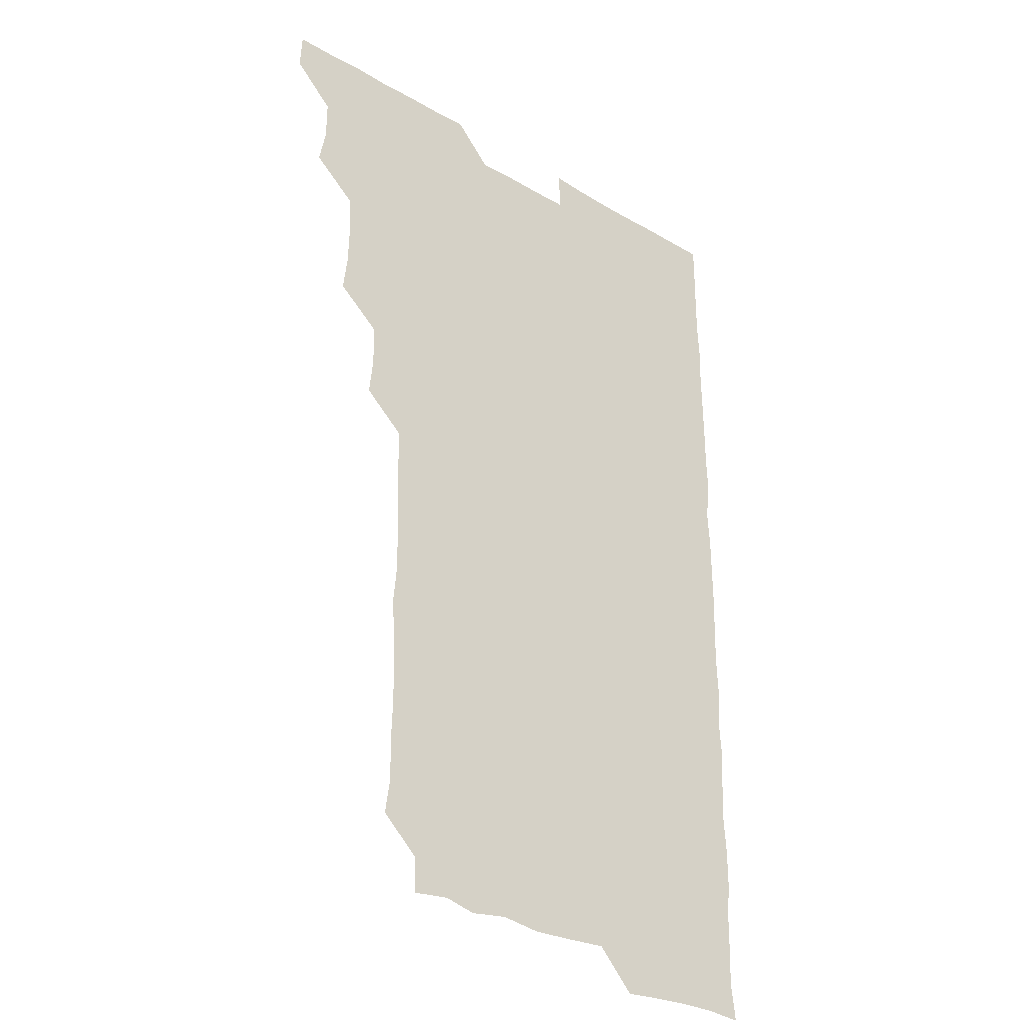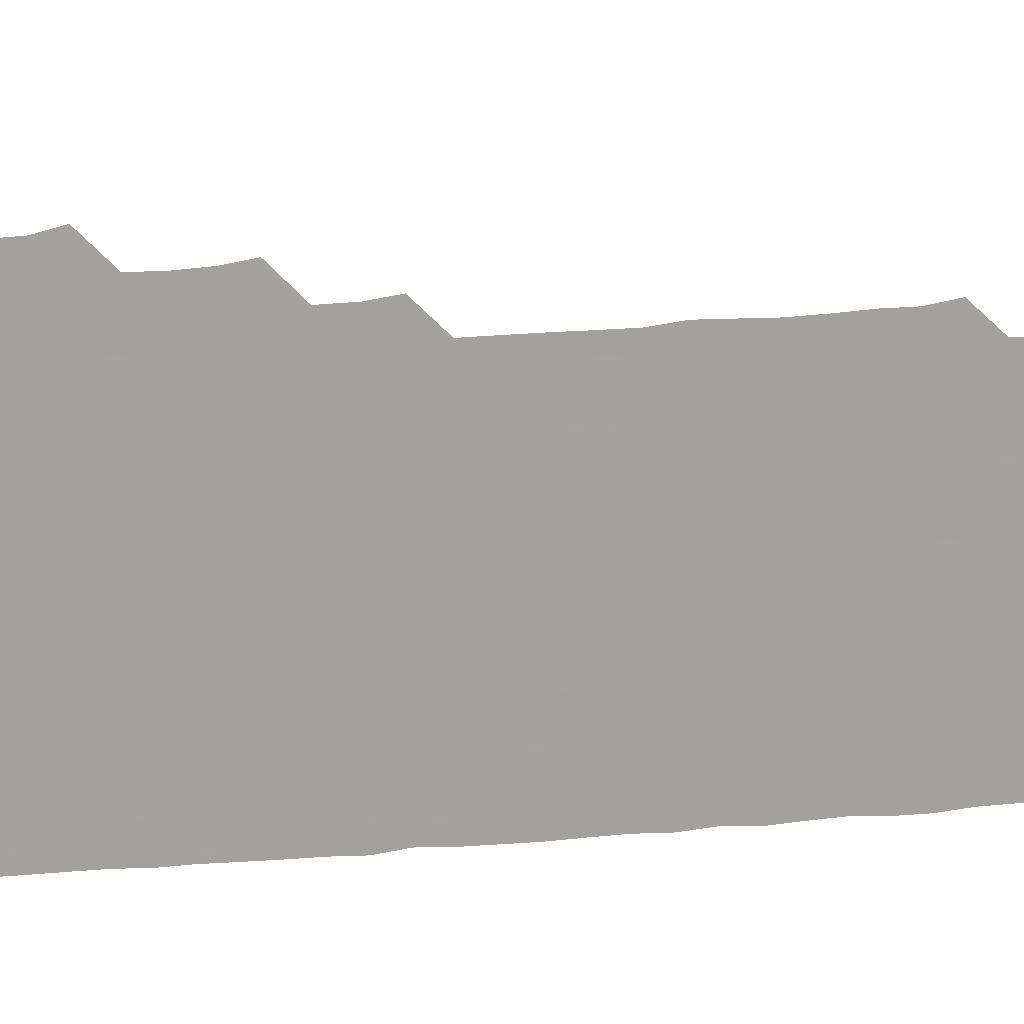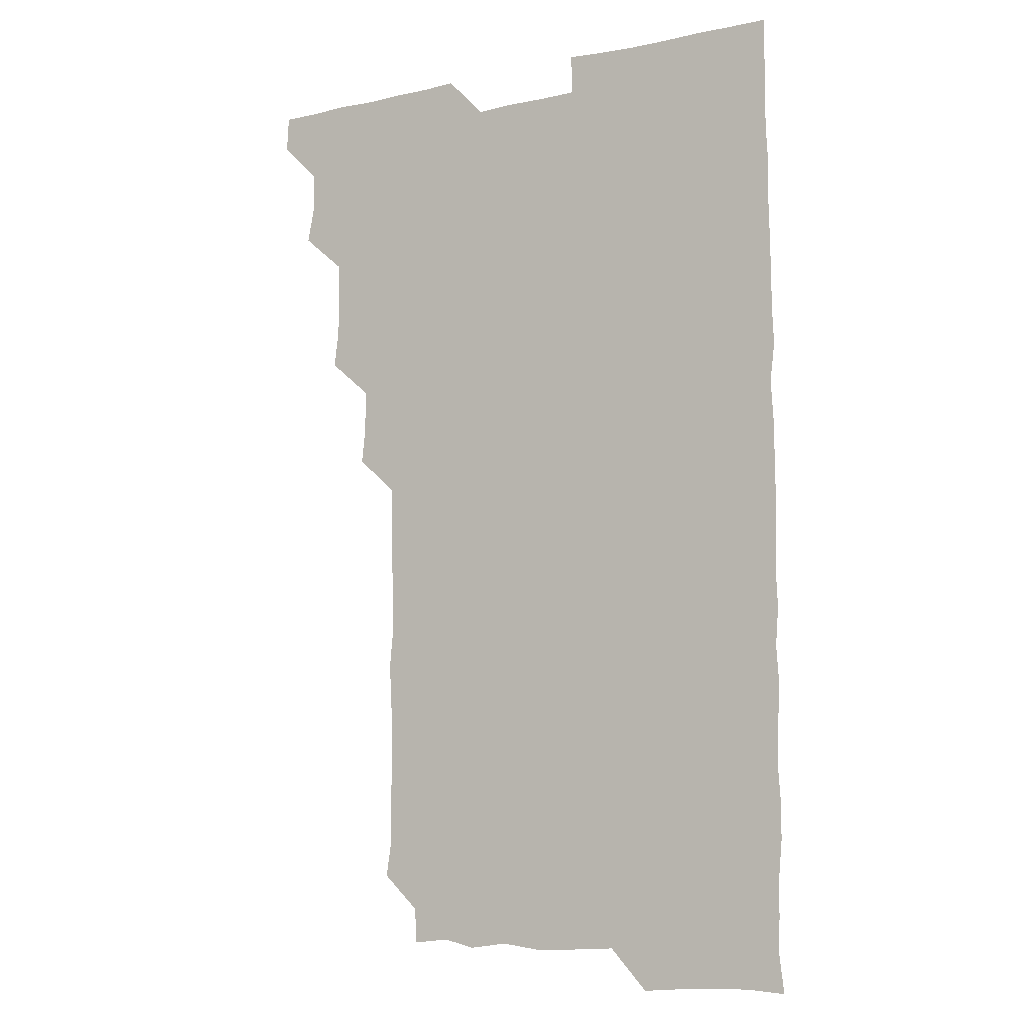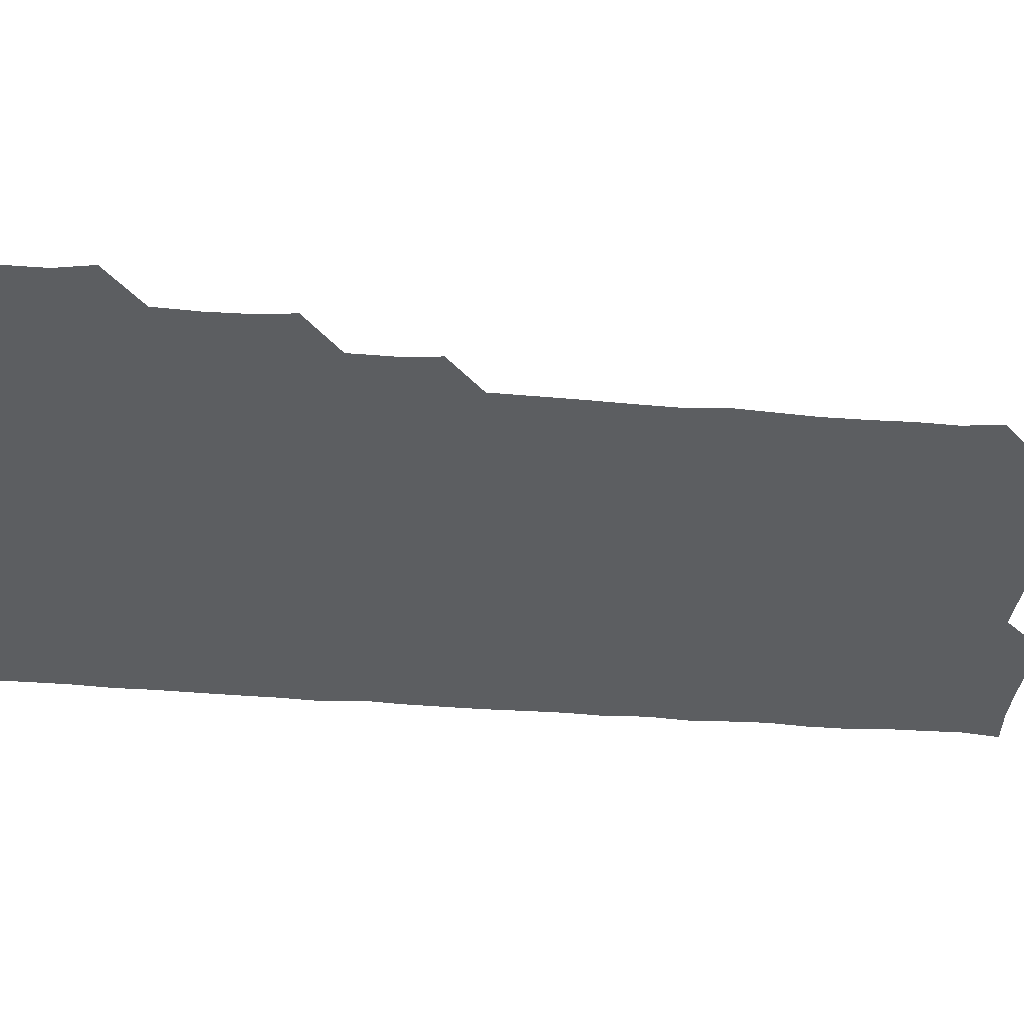
<metadata>
{"format":"obj","ext":"obj","renderer":"f3d","projection":"perspective","resolution":1024,"background":"white","views":[{"elev":-30.3,"azim":-40.3,"up":"+Y"},{"elev":-72.3,"azim":-85.6,"up":"+Z"},{"elev":-8.9,"azim":30.1,"up":"+Y"},{"elev":-37.3,"azim":-95.8,"up":"+Z"}]}
</metadata>
<code>
v 465.2 556.2 0
v 466 570.7 0
v 478.2 510.6 0
v 481 524.6 0
v 481.1 540.6 0
v 481.7 555.7 0
v 481.1 570.7 0
v 493.9 450.1 0
v 495.7 464.4 0
v 496 479.8 0
v 495.4 495.8 0
v 497.3 511.8 0
v 496.7 526.1 0
v 496.5 540.8 0
v 496.4 555.6 0
v 495.7 571.4 0
v 509.5 404.5 0
v 511 419.1 0
v 511 435.5 0
v 511.6 451.4 0
v 511.5 466.2 0
v 509.8 480.3 0
v 511.6 496.4 0
v 511.9 511.4 0
v 511.5 525.9 0
v 511.3 540.9 0
v 511.1 555.9 0
v 511.1 570.9 0
v 524.6 223 0
v 526.6 237.2 0
v 526.3 251.6 0
v 526.8 266.6 0
v 526.9 282.8 0
v 526 298.9 0
v 525.3 312.8 0
v 526.8 328.2 0
v 526.4 343.7 0
v 526 359.1 0
v 525.7 374.3 0
v 525.5 390.1 0
v 525.9 405.9 0
v 526.1 421 0
v 525.8 435.7 0
v 526.5 451.3 0
v 526.9 466.5 0
v 526.4 481.5 0
v 525.8 496.2 0
v 525.8 511 0
v 526 525.9 0
v 526.4 540.6 0
v 526.1 556 0
v 526.1 571.3 0
v 539.8 195.3 0
v 539.1 209.2 0
v 539.9 224.2 0
v 542.7 241.1 0
v 542 256.1 0
v 542.1 271.4 0
v 541.4 285.7 0
v 542 301.1 0
v 540.8 315.7 0
v 542.3 331.7 0
v 541.2 345.8 0
v 541.4 361 0
v 541.6 376.3 0
v 541 391 0
v 541.1 406.2 0
v 542 421.9 0
v 541.6 436.5 0
v 541 451.1 0
v 541.1 466.1 0
v 541.3 481.2 0
v 541.4 496.2 0
v 541.4 511 0
v 541.5 525.8 0
v 541.1 540.9 0
v 540.9 556.2 0
v 541 571.3 0
v 554.7 196.9 0
v 557.3 211.3 0
v 557 227.4 0
v 556.6 241.7 0
v 557.2 257.4 0
v 557.1 272.1 0
v 556.7 286.7 0
v 556.6 301.6 0
v 556.1 316.1 0
v 557 332.2 0
v 556.5 346.6 0
v 556.7 361.7 0
v 556 376 0
v 555.9 391 0
v 555.8 405.8 0
v 556.5 421.5 0
v 556.4 436.4 0
v 556 451 0
v 556.3 466.3 0
v 556.4 481.2 0
v 556.3 496.1 0
v 556.6 511 0
v 556.7 525.5 0
v 556.3 540.4 0
v 555.7 556 0
v 555.1 571.9 0
v 567.3 193.8 0
v 571.8 213.2 0
v 572 227.4 0
v 571.4 241.7 0
v 571.6 256.9 0
v 571.3 271.4 0
v 571.4 286.6 0
v 571.1 301.1 0
v 571.4 316.7 0
v 571.3 331.7 0
v 571.5 346.7 0
v 571.5 361.7 0
v 571.4 376.5 0
v 571.5 391.7 0
v 571.4 406.6 0
v 571 421 0
v 571.1 436.1 0
v 570.9 450.9 0
v 571.4 466.4 0
v 571 481 0
v 571.3 496.2 0
v 571.4 511 0
v 571.3 525.7 0
v 571.1 540.6 0
v 570.4 555.7 0
v 582.9 195.9 0
v 586.7 213.4 0
v 587 228.5 0
v 586.3 241.8 0
v 586.4 256.7 0
v 586.4 271.7 0
v 586 286 0
v 586.1 301.2 0
v 586.1 316.2 0
v 586 331.2 0
v 586.2 347.2 0
v 586.1 361 0
v 586.3 376.8 0
v 586.3 391.5 0
v 586.1 406.3 0
v 586.5 421.7 0
v 585.9 435.9 0
v 586.3 451.4 0
v 586.2 466.3 0
v 586.1 481.2 0
v 586.1 496.1 0
v 586.1 511 0
v 586.1 525.9 0
v 586 541 0
v 585.6 556.3 0
v 599.4 193.7 0
v 600.9 212.8 0
v 601.3 226.9 0
v 601 240.8 0
v 601 256.5 0
v 601.2 271.7 0
v 601.1 286.6 0
v 601.2 301.8 0
v 601.3 317 0
v 601.1 331.5 0
v 601 345.5 0
v 601 361.3 0
v 601.1 376.6 0
v 601.1 391.7 0
v 601 406.2 0
v 601.2 421.8 0
v 600.9 436.1 0
v 601.2 451.6 0
v 601.1 466.2 0
v 600.9 481.1 0
v 600.8 495.8 0
v 601.1 510.9 0
v 601.1 525.9 0
v 601.2 540.7 0
v 601 556.1 0
v 615.7 194.3 0
v 615.9 211.5 0
v 615.9 227.4 0
v 616.2 241.6 0
v 616 256.3 0
v 616.1 271.9 0
v 616 286.1 0
v 616 301.3 0
v 616 316.3 0
v 616 331.4 0
v 616 346.1 0
v 615.8 361.8 0
v 616.3 375.5 0
v 616 391.1 0
v 616 405.9 0
v 616 421.5 0
v 616 436.4 0
v 616 451.4 0
v 616 466.3 0
v 616.1 481.3 0
v 616.3 496.2 0
v 616 511.1 0
v 616.1 525.9 0
v 616.3 540.5 0
v 616.5 556.3 0
v 616.1 572.3 0
v 632.7 195.2 0
v 631 212.4 0
v 630.8 226.9 0
v 630.8 242.2 0
v 631.1 256.2 0
v 630.9 271.9 0
v 630.9 286.4 0
v 630.8 301.8 0
v 631.1 316.2 0
v 630.9 331.8 0
v 630.9 346.8 0
v 631 360.3 0
v 630.9 377 0
v 630.9 391.9 0
v 631 406.1 0
v 630.9 421.4 0
v 630.9 436.3 0
v 630.7 451.6 0
v 630.8 466.2 0
v 631.2 480.8 0
v 630.9 496.4 0
v 631 511 0
v 631.1 525.8 0
v 631.1 540.8 0
v 631.3 555.3 0
v 629.9 571.4 0
v 647.5 179.1 0
v 646 196.6 0
v 645.8 211.8 0
v 645.7 227 0
v 645.8 241.3 0
v 645.7 257.4 0
v 645.6 272.2 0
v 645.8 286.8 0
v 646 300.4 0
v 645.5 317.8 0
v 645.9 331.3 0
v 645.6 347 0
v 645.8 361.7 0
v 645.8 376.4 0
v 645.5 391.6 0
v 646.2 405.5 0
v 645.6 421.8 0
v 645.9 436.2 0
v 645.8 451.3 0
v 645.9 466.1 0
v 646 481 0
v 646 496.2 0
v 646.1 511 0
v 646 525.9 0
v 646 540.9 0
v 646 555.7 0
v 645.4 570.8 0
v 662.1 180.2 0
v 661 196.1 0
v 660.5 211.8 0
v 660.3 227.3 0
v 660.6 241.8 0
v 660.2 257.3 0
v 660.5 271.7 0
v 660.1 287.5 0
v 660.8 301.3 0
v 660.4 317 0
v 660.3 332.1 0
v 660.4 346.8 0
v 660.9 361.1 0
v 660.4 376.7 0
v 661.3 390.7 0
v 660.5 407 0
v 660.4 421.7 0
v 660.7 436.3 0
v 660.9 451.1 0
v 660.7 466.2 0
v 661 480.7 0
v 660.3 496.9 0
v 660.8 511.1 0
v 661 525.9 0
v 661 540.8 0
v 660.9 556 0
v 660.9 570.8 0
v 677.5 180.9 0
v 676 196.5 0
v 675.8 211.3 0
v 675.5 226.5 0
v 675.1 242.1 0
v 675.9 256.1 0
v 675.2 271.8 0
v 675.4 286.7 0
v 675.4 301.6 0
v 674.9 316.9 0
v 676.4 330.6 0
v 675.2 346.8 0
v 674.9 362 0
v 675.2 376.6 0
v 675.7 391.1 0
v 675.3 406.6 0
v 676 421 0
v 675.6 436.4 0
v 675.4 451.4 0
v 675.5 466.3 0
v 675.5 481.2 0
v 675 496.4 0
v 676.2 510.8 0
v 675.6 526.3 0
v 675.5 540.7 0
v 676 555.9 0
v 676 571.1 0
v 692.5 181 0
v 691.5 195.1 0
v 690.2 211.4 0
v 690 226.7 0
v 690.6 241.4 0
v 689.9 256.7 0
v 690 271.2 0
v 690.6 286 0
v 690.1 301.7 0
v 689.2 316.9 0
v 690 331.5 0
v 690.2 346.1 0
v 689.6 361.6 0
v 691.1 375.9 0
v 689.7 391.7 0
v 690.4 406.1 0
v 690.3 421.2 0
v 689.8 437 0
v 689.5 451.5 0
v 690.2 466 0
v 690.4 481 0
v 691.1 495.8 0
v 690.2 511.4 0
v 690.8 526 0
v 691 541 0
v 690.8 555.8 0
v 691 570.9 0
v 706.8 179.8 0
v 705 194.7 0
v 705.4 209 0
v 705.6 223.9 0
v 706.9 238.4 0
v 706.8 252.9 0
v 705.8 268.2 0
v 706.4 283.2 0
v 707.2 297.9 0
v 706.1 313.3 0
v 707.3 328.4 0
v 706.6 343.6 0
v 706.9 359 0
v 707.3 373.9 0
v 707.1 388.9 0
v 706.9 403.9 0
v 706 419.4 0
v 707.8 434.5 0
v 707.2 449.6 0
v 707.1 464.7 0
v 706.9 479.9 0
v 706.5 495 0
v 706.8 510 0
v 706 525.5 0
v 706 540.8 0
v 706.1 556 0
v 706 570.9 0
v 706 586 0
f 5 6 1
f 1 6 2
f 6 7 2
f 11 12 3
f 3 12 4
f 12 13 4
f 4 13 5
f 13 14 5
f 5 14 6
f 14 15 6
f 6 15 7
f 15 16 7
f 19 20 8
f 8 20 9
f 20 21 9
f 9 21 10
f 21 22 10
f 10 22 11
f 22 23 11
f 11 23 12
f 23 24 12
f 12 24 13
f 24 25 13
f 13 25 14
f 25 26 14
f 14 26 15
f 26 27 15
f 15 27 16
f 27 28 16
f 40 41 17
f 17 41 18
f 41 42 18
f 18 42 19
f 42 43 19
f 19 43 20
f 43 44 20
f 20 44 21
f 44 45 21
f 21 45 22
f 45 46 22
f 22 46 23
f 46 47 23
f 23 47 24
f 47 48 24
f 24 48 25
f 48 49 25
f 25 49 26
f 49 50 26
f 26 50 27
f 50 51 27
f 27 51 28
f 51 52 28
f 54 55 29
f 29 55 30
f 55 56 30
f 30 56 31
f 56 57 31
f 31 57 32
f 57 58 32
f 32 58 33
f 58 59 33
f 33 59 34
f 59 60 34
f 34 60 35
f 60 61 35
f 35 61 36
f 61 62 36
f 36 62 37
f 62 63 37
f 37 63 38
f 63 64 38
f 38 64 39
f 64 65 39
f 39 65 40
f 65 66 40
f 40 66 41
f 66 67 41
f 41 67 42
f 67 68 42
f 42 68 43
f 68 69 43
f 43 69 44
f 69 70 44
f 44 70 45
f 70 71 45
f 45 71 46
f 71 72 46
f 46 72 47
f 72 73 47
f 47 73 48
f 73 74 48
f 48 74 49
f 74 75 49
f 49 75 50
f 75 76 50
f 50 76 51
f 76 77 51
f 51 77 52
f 77 78 52
f 53 79 54
f 79 80 54
f 54 80 55
f 80 81 55
f 55 81 56
f 81 82 56
f 56 82 57
f 82 83 57
f 57 83 58
f 83 84 58
f 58 84 59
f 84 85 59
f 59 85 60
f 85 86 60
f 60 86 61
f 86 87 61
f 61 87 62
f 87 88 62
f 62 88 63
f 88 89 63
f 63 89 64
f 89 90 64
f 64 90 65
f 90 91 65
f 65 91 66
f 91 92 66
f 66 92 67
f 92 93 67
f 67 93 68
f 93 94 68
f 68 94 69
f 94 95 69
f 69 95 70
f 95 96 70
f 70 96 71
f 96 97 71
f 71 97 72
f 97 98 72
f 72 98 73
f 98 99 73
f 73 99 74
f 99 100 74
f 74 100 75
f 100 101 75
f 75 101 76
f 101 102 76
f 76 102 77
f 102 103 77
f 77 103 78
f 103 104 78
f 79 105 80
f 105 106 80
f 80 106 81
f 106 107 81
f 81 107 82
f 107 108 82
f 82 108 83
f 108 109 83
f 83 109 84
f 109 110 84
f 84 110 85
f 110 111 85
f 85 111 86
f 111 112 86
f 86 112 87
f 112 113 87
f 87 113 88
f 113 114 88
f 88 114 89
f 114 115 89
f 89 115 90
f 115 116 90
f 90 116 91
f 116 117 91
f 91 117 92
f 117 118 92
f 92 118 93
f 118 119 93
f 93 119 94
f 119 120 94
f 94 120 95
f 120 121 95
f 95 121 96
f 121 122 96
f 96 122 97
f 122 123 97
f 97 123 98
f 123 124 98
f 98 124 99
f 124 125 99
f 99 125 100
f 125 126 100
f 100 126 101
f 126 127 101
f 101 127 102
f 127 128 102
f 102 128 103
f 128 129 103
f 103 129 104
f 105 130 106
f 130 131 106
f 106 131 107
f 131 132 107
f 107 132 108
f 132 133 108
f 108 133 109
f 133 134 109
f 109 134 110
f 134 135 110
f 110 135 111
f 135 136 111
f 111 136 112
f 136 137 112
f 112 137 113
f 137 138 113
f 113 138 114
f 138 139 114
f 114 139 115
f 139 140 115
f 115 140 116
f 140 141 116
f 116 141 117
f 141 142 117
f 117 142 118
f 142 143 118
f 118 143 119
f 143 144 119
f 119 144 120
f 144 145 120
f 120 145 121
f 145 146 121
f 121 146 122
f 146 147 122
f 122 147 123
f 147 148 123
f 123 148 124
f 148 149 124
f 124 149 125
f 149 150 125
f 125 150 126
f 150 151 126
f 126 151 127
f 151 152 127
f 127 152 128
f 152 153 128
f 128 153 129
f 153 154 129
f 130 155 131
f 155 156 131
f 131 156 132
f 156 157 132
f 132 157 133
f 157 158 133
f 133 158 134
f 158 159 134
f 134 159 135
f 159 160 135
f 135 160 136
f 160 161 136
f 136 161 137
f 161 162 137
f 137 162 138
f 162 163 138
f 138 163 139
f 163 164 139
f 139 164 140
f 164 165 140
f 140 165 141
f 165 166 141
f 141 166 142
f 166 167 142
f 142 167 143
f 167 168 143
f 143 168 144
f 168 169 144
f 144 169 145
f 169 170 145
f 145 170 146
f 170 171 146
f 146 171 147
f 171 172 147
f 147 172 148
f 172 173 148
f 148 173 149
f 173 174 149
f 149 174 150
f 174 175 150
f 150 175 151
f 175 176 151
f 151 176 152
f 176 177 152
f 152 177 153
f 177 178 153
f 153 178 154
f 178 179 154
f 155 180 156
f 180 181 156
f 156 181 157
f 181 182 157
f 157 182 158
f 182 183 158
f 158 183 159
f 183 184 159
f 159 184 160
f 184 185 160
f 160 185 161
f 185 186 161
f 161 186 162
f 186 187 162
f 162 187 163
f 187 188 163
f 163 188 164
f 188 189 164
f 164 189 165
f 189 190 165
f 165 190 166
f 190 191 166
f 166 191 167
f 191 192 167
f 167 192 168
f 192 193 168
f 168 193 169
f 193 194 169
f 169 194 170
f 194 195 170
f 170 195 171
f 195 196 171
f 171 196 172
f 196 197 172
f 172 197 173
f 197 198 173
f 173 198 174
f 198 199 174
f 174 199 175
f 199 200 175
f 175 200 176
f 200 201 176
f 176 201 177
f 201 202 177
f 177 202 178
f 202 203 178
f 178 203 179
f 203 204 179
f 180 206 181
f 206 207 181
f 181 207 182
f 207 208 182
f 182 208 183
f 208 209 183
f 183 209 184
f 209 210 184
f 184 210 185
f 210 211 185
f 185 211 186
f 211 212 186
f 186 212 187
f 212 213 187
f 187 213 188
f 213 214 188
f 188 214 189
f 214 215 189
f 189 215 190
f 215 216 190
f 190 216 191
f 216 217 191
f 191 217 192
f 217 218 192
f 192 218 193
f 218 219 193
f 193 219 194
f 219 220 194
f 194 220 195
f 220 221 195
f 195 221 196
f 221 222 196
f 196 222 197
f 222 223 197
f 197 223 198
f 223 224 198
f 198 224 199
f 224 225 199
f 199 225 200
f 225 226 200
f 200 226 201
f 226 227 201
f 201 227 202
f 227 228 202
f 202 228 203
f 228 229 203
f 203 229 204
f 229 230 204
f 204 230 205
f 230 231 205
f 232 233 206
f 206 233 207
f 233 234 207
f 207 234 208
f 234 235 208
f 208 235 209
f 235 236 209
f 209 236 210
f 236 237 210
f 210 237 211
f 237 238 211
f 211 238 212
f 238 239 212
f 212 239 213
f 239 240 213
f 213 240 214
f 240 241 214
f 214 241 215
f 241 242 215
f 215 242 216
f 242 243 216
f 216 243 217
f 243 244 217
f 217 244 218
f 244 245 218
f 218 245 219
f 245 246 219
f 219 246 220
f 246 247 220
f 220 247 221
f 247 248 221
f 221 248 222
f 248 249 222
f 222 249 223
f 249 250 223
f 223 250 224
f 250 251 224
f 224 251 225
f 251 252 225
f 225 252 226
f 252 253 226
f 226 253 227
f 253 254 227
f 227 254 228
f 254 255 228
f 228 255 229
f 255 256 229
f 229 256 230
f 256 257 230
f 230 257 231
f 257 258 231
f 232 259 233
f 259 260 233
f 233 260 234
f 260 261 234
f 234 261 235
f 261 262 235
f 235 262 236
f 262 263 236
f 236 263 237
f 263 264 237
f 237 264 238
f 264 265 238
f 238 265 239
f 265 266 239
f 239 266 240
f 266 267 240
f 240 267 241
f 267 268 241
f 241 268 242
f 268 269 242
f 242 269 243
f 269 270 243
f 243 270 244
f 270 271 244
f 244 271 245
f 271 272 245
f 245 272 246
f 272 273 246
f 246 273 247
f 273 274 247
f 247 274 248
f 274 275 248
f 248 275 249
f 275 276 249
f 249 276 250
f 276 277 250
f 250 277 251
f 277 278 251
f 251 278 252
f 278 279 252
f 252 279 253
f 279 280 253
f 253 280 254
f 280 281 254
f 254 281 255
f 281 282 255
f 255 282 256
f 282 283 256
f 256 283 257
f 283 284 257
f 257 284 258
f 284 285 258
f 259 286 260
f 286 287 260
f 260 287 261
f 287 288 261
f 261 288 262
f 288 289 262
f 262 289 263
f 289 290 263
f 263 290 264
f 290 291 264
f 264 291 265
f 291 292 265
f 265 292 266
f 292 293 266
f 266 293 267
f 293 294 267
f 267 294 268
f 294 295 268
f 268 295 269
f 295 296 269
f 269 296 270
f 296 297 270
f 270 297 271
f 297 298 271
f 271 298 272
f 298 299 272
f 272 299 273
f 299 300 273
f 273 300 274
f 300 301 274
f 274 301 275
f 301 302 275
f 275 302 276
f 302 303 276
f 276 303 277
f 303 304 277
f 277 304 278
f 304 305 278
f 278 305 279
f 305 306 279
f 279 306 280
f 306 307 280
f 280 307 281
f 307 308 281
f 281 308 282
f 308 309 282
f 282 309 283
f 309 310 283
f 283 310 284
f 310 311 284
f 284 311 285
f 311 312 285
f 286 313 287
f 313 314 287
f 287 314 288
f 314 315 288
f 288 315 289
f 315 316 289
f 289 316 290
f 316 317 290
f 290 317 291
f 317 318 291
f 291 318 292
f 318 319 292
f 292 319 293
f 319 320 293
f 293 320 294
f 320 321 294
f 294 321 295
f 321 322 295
f 295 322 296
f 322 323 296
f 296 323 297
f 323 324 297
f 297 324 298
f 324 325 298
f 298 325 299
f 325 326 299
f 299 326 300
f 326 327 300
f 300 327 301
f 327 328 301
f 301 328 302
f 328 329 302
f 302 329 303
f 329 330 303
f 303 330 304
f 330 331 304
f 304 331 305
f 331 332 305
f 305 332 306
f 332 333 306
f 306 333 307
f 333 334 307
f 307 334 308
f 334 335 308
f 308 335 309
f 335 336 309
f 309 336 310
f 336 337 310
f 310 337 311
f 337 338 311
f 311 338 312
f 338 339 312
f 313 340 314
f 340 341 314
f 314 341 315
f 341 342 315
f 315 342 316
f 342 343 316
f 316 343 317
f 343 344 317
f 317 344 318
f 344 345 318
f 318 345 319
f 345 346 319
f 319 346 320
f 346 347 320
f 320 347 321
f 347 348 321
f 321 348 322
f 348 349 322
f 322 349 323
f 349 350 323
f 323 350 324
f 350 351 324
f 324 351 325
f 351 352 325
f 325 352 326
f 352 353 326
f 326 353 327
f 353 354 327
f 327 354 328
f 354 355 328
f 328 355 329
f 355 356 329
f 329 356 330
f 356 357 330
f 330 357 331
f 357 358 331
f 331 358 332
f 358 359 332
f 332 359 333
f 359 360 333
f 333 360 334
f 360 361 334
f 334 361 335
f 361 362 335
f 335 362 336
f 362 363 336
f 336 363 337
f 363 364 337
f 337 364 338
f 364 365 338
f 338 365 339
f 365 366 339

</code>
